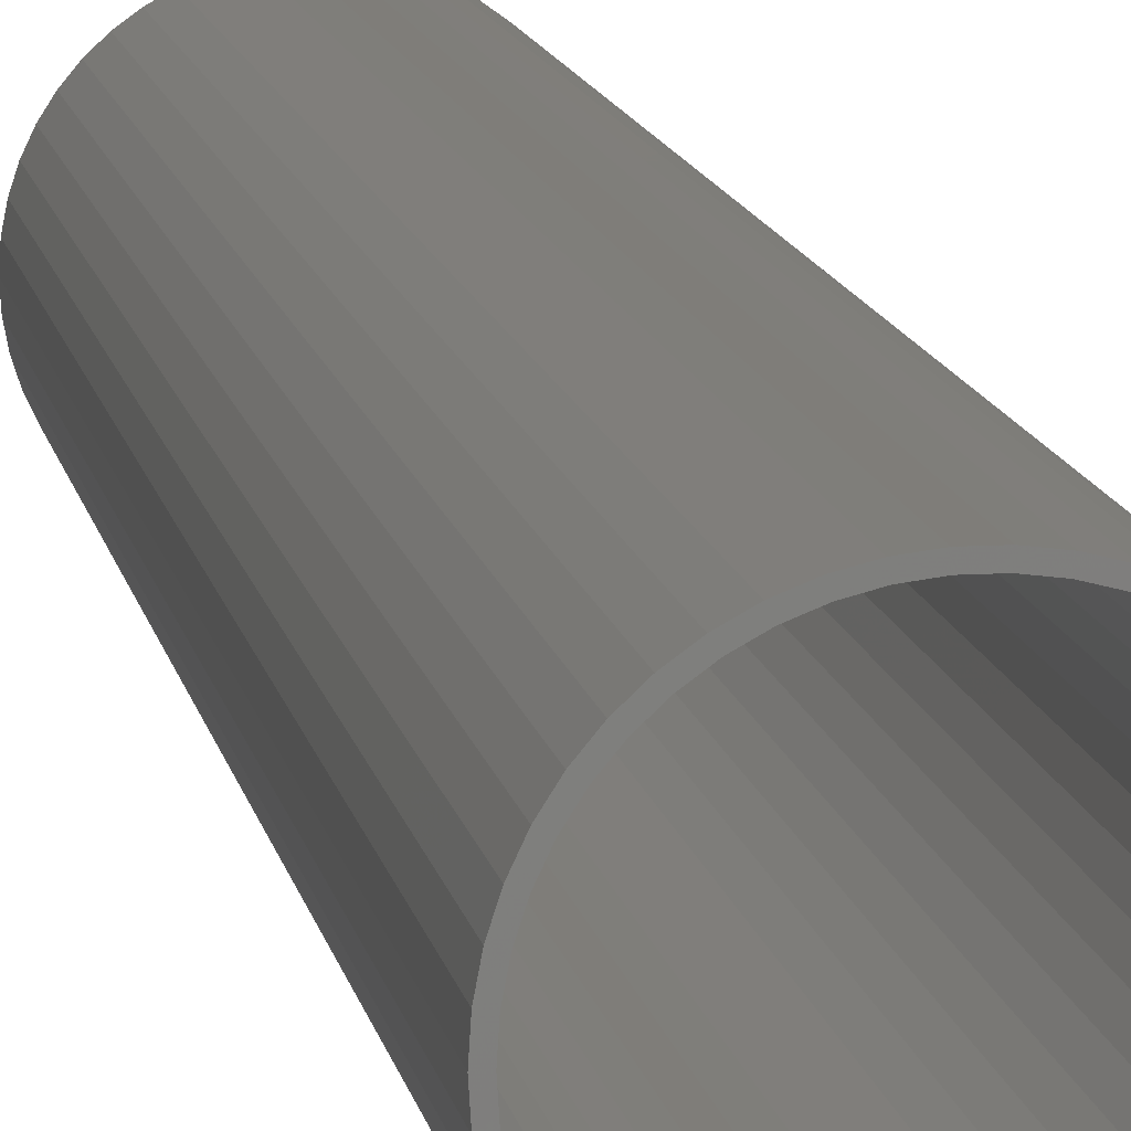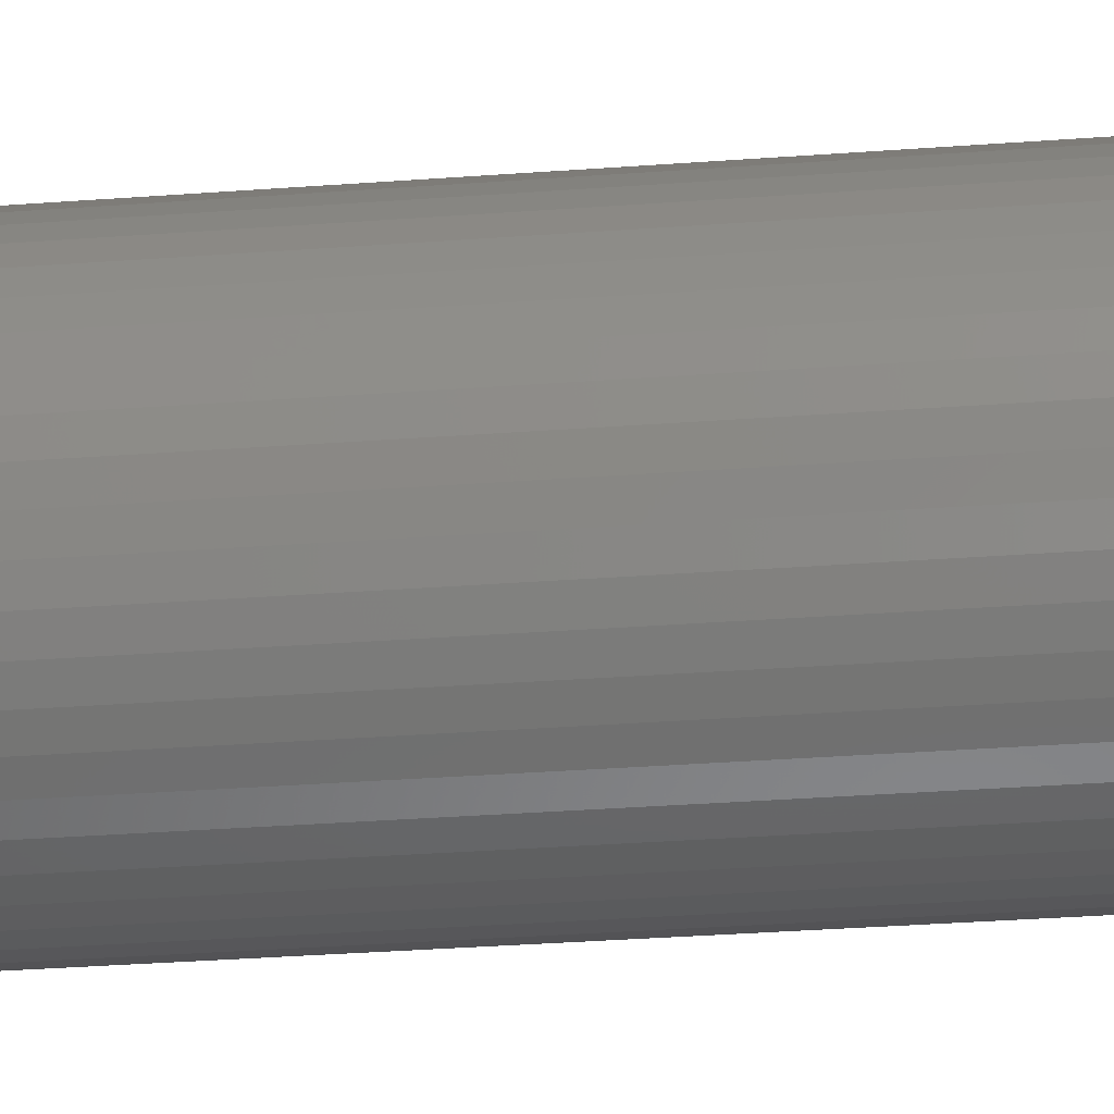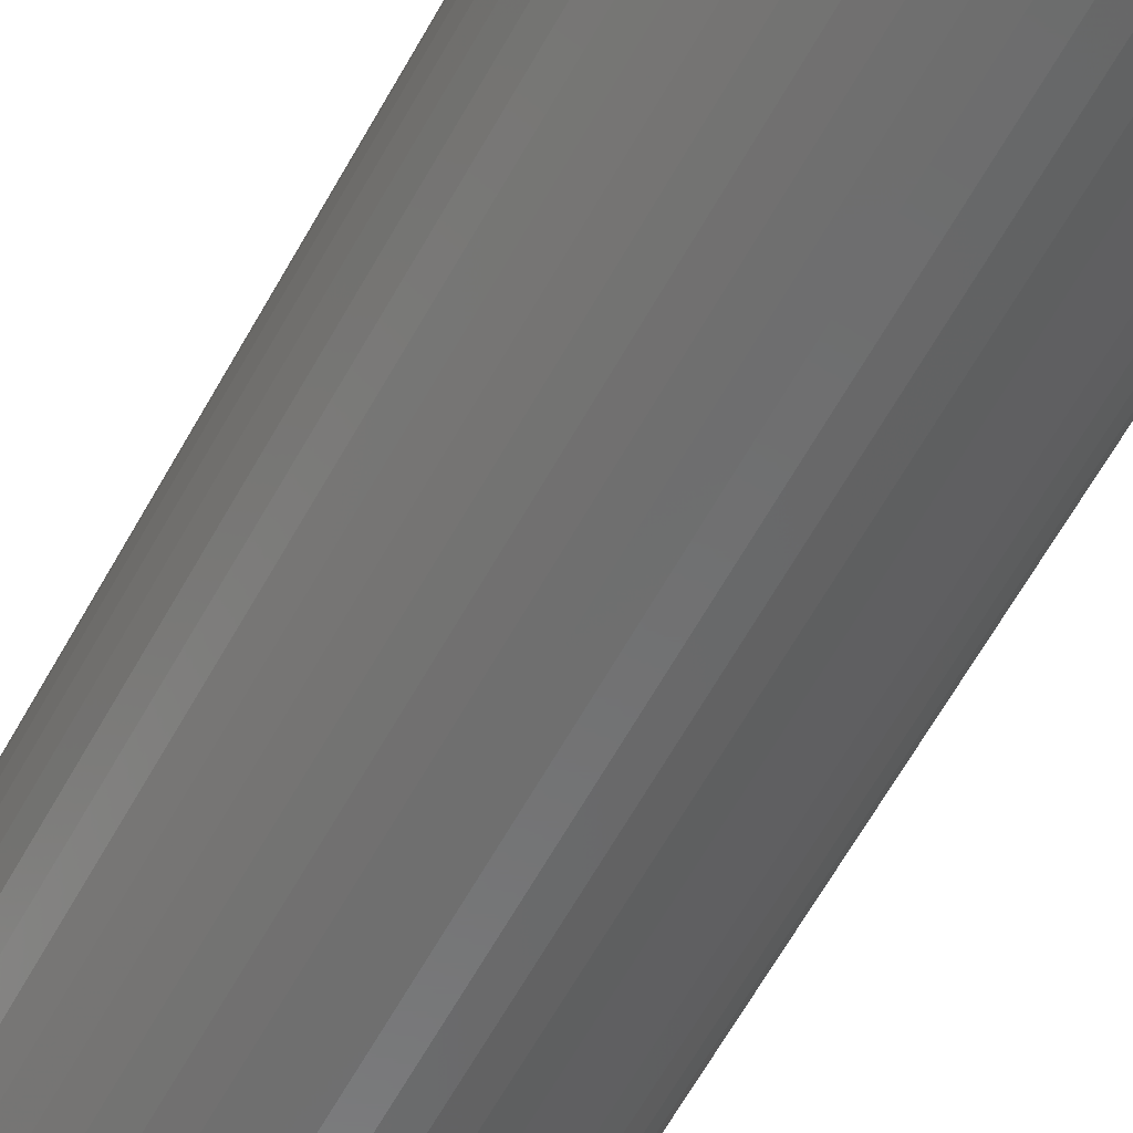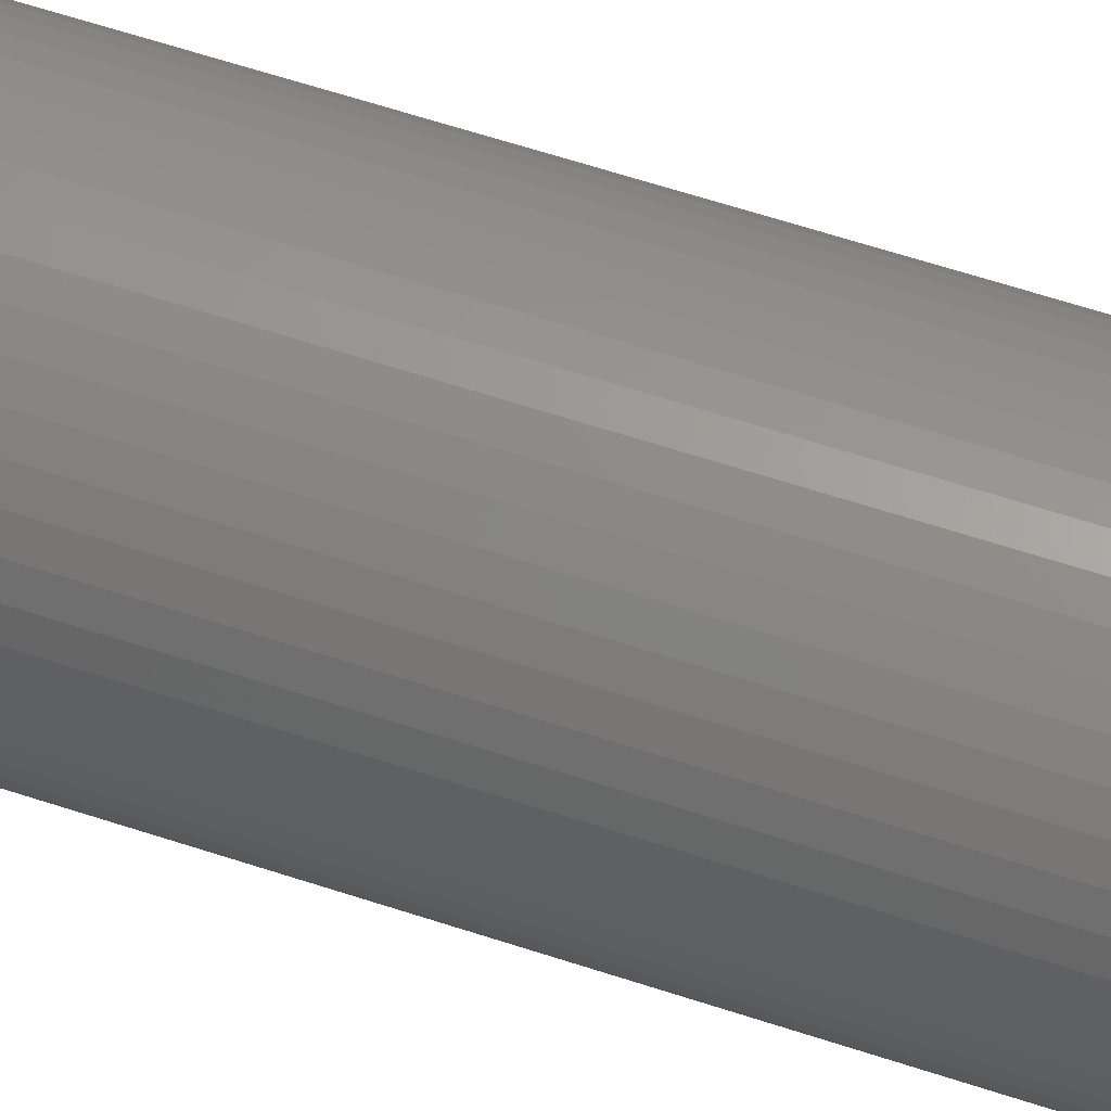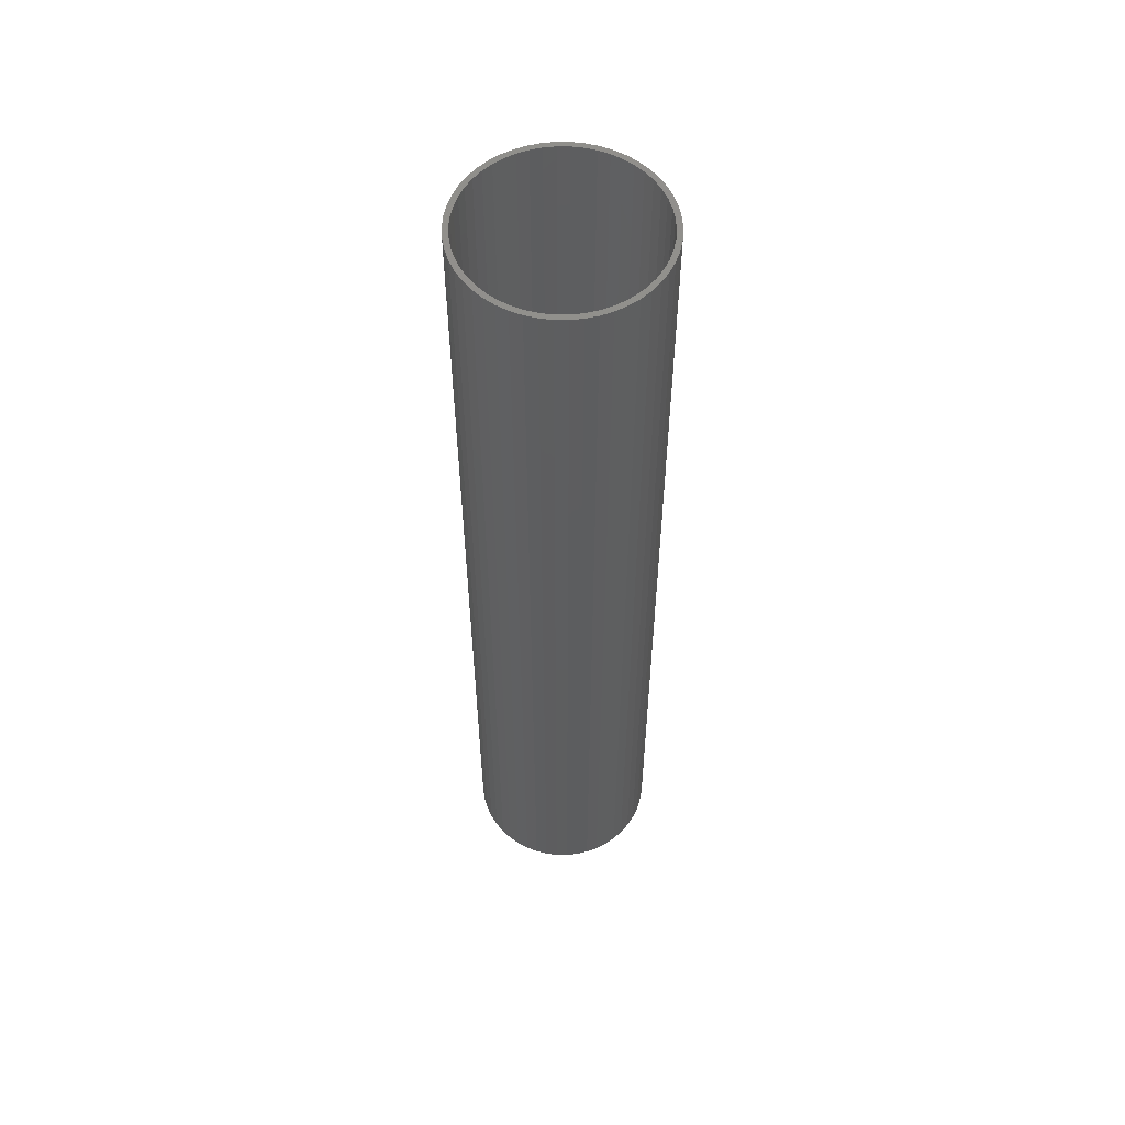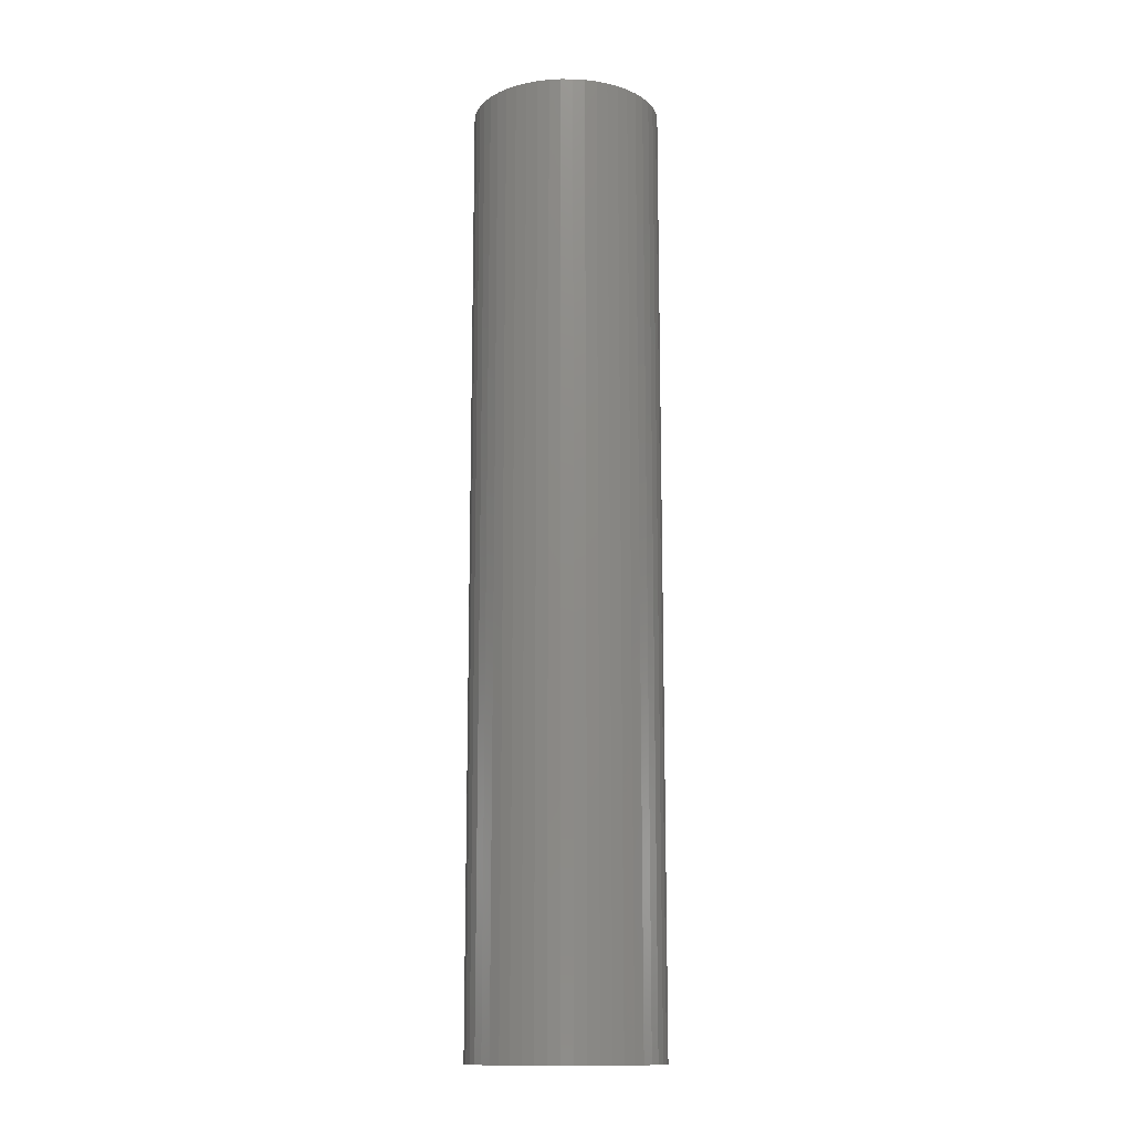
<metadata>
{"format":"stl","ext":"stl","renderer":"f3d","projection":"perspective","resolution":1024,"background":"white","views":[{"elev":11.0,"azim":170.8,"up":"+Y"},{"elev":-25.3,"azim":97.5,"up":"+Y"},{"elev":-57.8,"azim":152.2,"up":"+Y"},{"elev":58.2,"azim":109.2,"up":"+Y"},{"elev":56.4,"azim":-28.3,"up":"+Z"},{"elev":-13.4,"azim":-144.6,"up":"+Z"}]}
</metadata>
<code>
# stl→obj: 200 verts, 400 faces
v 4.5 0 22.5
v 4.465 0.564 -22.5
v 4.465 0.564 22.5
v 4.5 0 -22.5
v -4.5 0 -22.5
v -4.465 0.564 22.5
v -4.465 0.564 -22.5
v -4.5 0 22.5
v 0.2826 4.491 -22.5
v -0.2826 4.491 22.5
v 0.2826 4.491 22.5
v -0.2826 4.491 -22.5
v -0.2826 -4.491 -22.5
v 0.2826 -4.491 22.5
v -0.2826 -4.491 22.5
v 0.2826 -4.491 -22.5
v 3.28 3.08 -22.5
v 2.868 3.467 22.5
v 3.28 3.08 22.5
v 2.868 3.467 -22.5
v -2.868 3.467 -22.5
v -3.28 3.08 22.5
v -2.868 3.467 22.5
v -3.28 3.08 -22.5
v -1.391 4.28 -22.5
v -1.916 4.072 22.5
v -1.391 4.28 22.5
v -1.916 4.072 -22.5
v 4.184 -1.657 22.5
v 4.359 -1.119 -22.5
v 4.359 -1.119 22.5
v 4.184 -1.657 -22.5
v 4.184 1.657 22.5
v 3.943 2.168 -22.5
v 3.943 2.168 22.5
v 4.184 1.657 -22.5
v 4.359 1.119 -22.5
v 4.359 1.119 22.5
v 1.916 4.072 -22.5
v 1.391 4.28 22.5
v 1.916 4.072 22.5
v 1.391 4.28 -22.5
v 0.8432 4.42 22.5
v 0.8432 4.42 -22.5
v 2.411 3.799 22.5
v 2.411 3.799 -22.5
v -4.184 1.657 -22.5
v -3.943 2.168 22.5
v -3.943 2.168 -22.5
v -4.184 1.657 22.5
v -4.359 1.119 -22.5
v -4.359 1.119 22.5
v -2.411 3.799 22.5
v -2.411 3.799 -22.5
v -0.8432 4.42 -22.5
v -0.8432 4.42 22.5
v 1.391 -4.28 -22.5
v 1.916 -4.072 22.5
v 1.391 -4.28 22.5
v 1.916 -4.072 -22.5
v 3.641 2.645 22.5
v 3.641 2.645 -22.5
v -3.641 2.645 22.5
v -3.641 2.645 -22.5
v 4.25 0 22.5
v 4.216 0.5327 22.5
v 4.465 -0.564 22.5
v 4.216 -0.5327 22.5
v 4.116 1.057 22.5
v 3.952 1.565 22.5
v 3.724 2.047 22.5
v 3.438 2.498 22.5
v 3.098 2.909 22.5
v 2.709 3.275 22.5
v 2.277 3.588 22.5
v 1.81 3.846 22.5
v 1.313 4.042 22.5
v 0.7964 4.175 22.5
v 0.2669 4.242 22.5
v -0.2669 4.242 22.5
v -0.7964 4.175 22.5
v -1.313 4.042 22.5
v -1.81 3.846 22.5
v -2.277 3.588 22.5
v -2.709 3.275 22.5
v -3.098 2.909 22.5
v -3.438 2.498 22.5
v -3.724 2.047 22.5
v -3.952 1.565 22.5
v -4.116 1.057 22.5
v -4.216 0.5327 22.5
v 4.116 -1.057 22.5
v 3.952 -1.565 22.5
v 3.943 -2.168 22.5
v 3.724 -2.047 22.5
v 3.641 -2.645 22.5
v 3.438 -2.498 22.5
v 3.28 -3.08 22.5
v 3.098 -2.909 22.5
v 2.868 -3.467 22.5
v 2.709 -3.275 22.5
v 2.411 -3.799 22.5
v 2.277 -3.588 22.5
v 1.81 -3.846 22.5
v 1.313 -4.042 22.5
v 0.8432 -4.42 22.5
v 0.7964 -4.175 22.5
v 0.2669 -4.242 22.5
v -0.2669 -4.242 22.5
v -0.7964 -4.175 22.5
v -0.8432 -4.42 22.5
v -1.313 -4.042 22.5
v -1.391 -4.28 22.5
v -1.81 -3.846 22.5
v -1.916 -4.072 22.5
v -2.277 -3.588 22.5
v -2.411 -3.799 22.5
v -2.709 -3.275 22.5
v -2.868 -3.467 22.5
v -3.098 -2.909 22.5
v -3.28 -3.08 22.5
v -3.438 -2.498 22.5
v -3.641 -2.645 22.5
v -3.724 -2.047 22.5
v -3.943 -2.168 22.5
v -3.952 -1.565 22.5
v -4.184 -1.657 22.5
v -4.116 -1.057 22.5
v -4.359 -1.119 22.5
v -4.216 -0.5327 22.5
v -4.465 -0.564 22.5
v -4.25 0 22.5
v 4.465 -0.564 -22.5
v 3.943 -2.168 -22.5
v 3.641 -2.645 -22.5
v -3.28 -3.08 -22.5
v -2.868 -3.467 -22.5
v -3.943 -2.168 -22.5
v -4.184 -1.657 -22.5
v -3.641 -2.645 -22.5
v 4.25 0 -22.5
v 4.216 -0.5327 -22.5
v 4.216 0.5327 -22.5
v 4.116 -1.057 -22.5
v 3.952 -1.565 -22.5
v 3.724 -2.047 -22.5
v 3.438 -2.498 -22.5
v 3.28 -3.08 -22.5
v 3.098 -2.909 -22.5
v 2.868 -3.467 -22.5
v 2.709 -3.275 -22.5
v 2.411 -3.799 -22.5
v 2.277 -3.588 -22.5
v 1.81 -3.846 -22.5
v 1.313 -4.042 -22.5
v 0.8432 -4.42 -22.5
v 0.7964 -4.175 -22.5
v 0.2669 -4.242 -22.5
v -0.2669 -4.242 -22.5
v -0.7964 -4.175 -22.5
v -0.8432 -4.42 -22.5
v -1.313 -4.042 -22.5
v -1.391 -4.28 -22.5
v -1.81 -3.846 -22.5
v -1.916 -4.072 -22.5
v -2.277 -3.588 -22.5
v -2.411 -3.799 -22.5
v -2.709 -3.275 -22.5
v -3.098 -2.909 -22.5
v -3.438 -2.498 -22.5
v -3.724 -2.047 -22.5
v -3.952 -1.565 -22.5
v -4.116 -1.057 -22.5
v -4.359 -1.119 -22.5
v -4.216 -0.5327 -22.5
v -4.465 -0.564 -22.5
v 4.116 1.057 -22.5
v 3.952 1.565 -22.5
v 3.724 2.047 -22.5
v 3.438 2.498 -22.5
v 3.098 2.909 -22.5
v 2.709 3.275 -22.5
v 2.277 3.588 -22.5
v 1.81 3.846 -22.5
v 1.313 4.042 -22.5
v 0.7964 4.175 -22.5
v 0.2669 4.242 -22.5
v -0.2669 4.242 -22.5
v -0.7964 4.175 -22.5
v -1.313 4.042 -22.5
v -1.81 3.846 -22.5
v -2.277 3.588 -22.5
v -2.709 3.275 -22.5
v -3.098 2.909 -22.5
v -3.438 2.498 -22.5
v -3.724 2.047 -22.5
v -3.952 1.565 -22.5
v -4.116 1.057 -22.5
v -4.216 0.5327 -22.5
v -4.25 0 -22.5
f 1 2 3
f 2 1 4
f 5 6 7
f 6 5 8
f 9 10 11
f 10 9 12
f 13 14 15
f 14 13 16
f 17 18 19
f 18 17 20
f 21 22 23
f 22 21 24
f 25 26 27
f 26 25 28
f 29 30 31
f 30 29 32
f 33 34 35
f 34 33 36
f 3 37 38
f 37 3 2
f 39 40 41
f 40 39 42
f 42 43 40
f 43 42 44
f 20 45 18
f 45 20 46
f 47 48 49
f 48 47 50
f 51 50 47
f 50 51 52
f 28 53 26
f 53 28 54
f 55 27 56
f 27 55 25
f 57 58 59
f 58 57 60
f 38 36 33
f 36 38 37
f 61 17 19
f 17 61 62
f 35 62 61
f 62 35 34
f 44 11 43
f 11 44 9
f 46 41 45
f 41 46 39
f 49 63 64
f 63 49 48
f 64 22 24
f 22 64 63
f 7 52 51
f 52 7 6
f 65 1 3
f 66 3 38
f 1 65 67
f 68 67 65
f 3 66 65
f 69 38 33
f 38 69 66
f 33 70 69
f 35 70 33
f 35 71 70
f 61 71 35
f 61 72 71
f 19 72 61
f 19 73 72
f 18 73 19
f 18 74 73
f 45 74 18
f 45 75 74
f 41 75 45
f 41 76 75
f 40 76 41
f 40 77 76
f 43 77 40
f 43 78 77
f 11 78 43
f 11 79 78
f 11 80 79
f 10 80 11
f 10 81 80
f 56 81 10
f 56 82 81
f 27 82 56
f 27 83 82
f 26 83 27
f 26 84 83
f 53 84 26
f 53 85 84
f 23 85 53
f 23 86 85
f 22 86 23
f 22 87 86
f 63 87 22
f 63 88 87
f 48 88 63
f 48 89 88
f 50 89 48
f 89 50 90
f 52 90 50
f 90 52 91
f 6 91 52
f 67 68 31
f 92 31 68
f 31 92 29
f 93 29 92
f 93 94 29
f 95 94 93
f 95 96 94
f 97 96 95
f 97 98 96
f 99 98 97
f 99 100 98
f 101 100 99
f 101 102 100
f 103 102 101
f 103 58 102
f 104 58 103
f 104 59 58
f 105 59 104
f 105 106 59
f 107 106 105
f 107 14 106
f 108 14 107
f 109 14 108
f 109 15 14
f 110 15 109
f 110 111 15
f 112 111 110
f 112 113 111
f 114 113 112
f 114 115 113
f 116 115 114
f 116 117 115
f 118 117 116
f 118 119 117
f 120 119 118
f 120 121 119
f 122 121 120
f 122 123 121
f 124 123 122
f 124 125 123
f 126 125 124
f 127 126 128
f 126 127 125
f 129 128 130
f 131 130 132
f 91 6 132
f 128 129 127
f 8 132 6
f 130 131 129
f 132 8 131
f 54 23 53
f 23 54 21
f 12 56 10
f 56 12 55
f 67 4 1
f 4 67 133
f 96 134 94
f 134 96 135
f 31 133 67
f 133 31 30
f 136 119 121
f 119 136 137
f 138 127 139
f 127 138 125
f 140 125 138
f 125 140 123
f 141 4 133
f 142 133 30
f 4 141 2
f 143 2 141
f 133 142 141
f 144 30 32
f 30 144 142
f 32 145 144
f 134 145 32
f 134 146 145
f 135 146 134
f 135 147 146
f 148 147 135
f 148 149 147
f 150 149 148
f 150 151 149
f 152 151 150
f 152 153 151
f 60 153 152
f 60 154 153
f 57 154 60
f 57 155 154
f 156 155 57
f 156 157 155
f 16 157 156
f 16 158 157
f 16 159 158
f 13 159 16
f 13 160 159
f 161 160 13
f 161 162 160
f 163 162 161
f 163 164 162
f 165 164 163
f 165 166 164
f 167 166 165
f 167 168 166
f 137 168 167
f 137 169 168
f 136 169 137
f 136 170 169
f 140 170 136
f 140 171 170
f 138 171 140
f 138 172 171
f 139 172 138
f 172 139 173
f 174 173 139
f 173 174 175
f 176 175 174
f 2 143 37
f 177 37 143
f 37 177 36
f 178 36 177
f 178 34 36
f 179 34 178
f 179 62 34
f 180 62 179
f 180 17 62
f 181 17 180
f 181 20 17
f 182 20 181
f 182 46 20
f 183 46 182
f 183 39 46
f 184 39 183
f 184 42 39
f 185 42 184
f 185 44 42
f 186 44 185
f 186 9 44
f 187 9 186
f 188 9 187
f 188 12 9
f 189 12 188
f 189 55 12
f 190 55 189
f 190 25 55
f 191 25 190
f 191 28 25
f 192 28 191
f 192 54 28
f 193 54 192
f 193 21 54
f 194 21 193
f 194 24 21
f 195 24 194
f 195 64 24
f 196 64 195
f 196 49 64
f 197 49 196
f 47 197 198
f 197 47 49
f 51 198 199
f 7 199 200
f 175 176 200
f 198 51 47
f 5 200 176
f 199 7 51
f 200 5 7
f 152 100 102
f 100 152 150
f 94 32 29
f 32 94 134
f 163 111 113
f 111 163 161
f 136 123 140
f 123 136 121
f 139 129 174
f 129 139 127
f 98 135 96
f 135 98 148
f 60 102 58
f 102 60 152
f 161 15 111
f 15 161 13
f 165 113 115
f 113 165 163
f 174 131 176
f 131 174 129
f 176 8 5
f 8 176 131
f 150 98 100
f 98 150 148
f 156 59 106
f 59 156 57
f 16 106 14
f 106 16 156
f 167 115 117
f 115 167 165
f 137 117 119
f 117 137 167
f 179 72 180
f 72 179 71
f 186 77 78
f 77 186 185
f 185 76 77
f 76 185 184
f 191 82 83
f 82 191 190
f 89 196 88
f 196 89 197
f 144 68 142
f 68 144 92
f 187 78 79
f 78 187 186
f 183 74 75
f 74 183 182
f 91 198 90
f 198 91 199
f 87 194 86
f 194 87 195
f 192 83 84
f 83 192 191
f 189 80 81
f 80 189 188
f 141 66 143
f 66 141 65
f 145 92 144
f 92 145 93
f 151 103 101
f 103 151 153
f 182 73 74
f 73 182 181
f 180 73 181
f 73 180 72
f 188 79 80
f 79 188 187
f 184 75 76
f 75 184 183
f 132 199 91
f 199 132 200
f 90 197 89
f 197 90 198
f 88 195 87
f 195 88 196
f 190 81 82
f 81 190 189
f 193 84 85
f 84 193 192
f 194 85 86
f 85 194 193
f 142 65 141
f 65 142 68
f 147 95 146
f 95 147 97
f 157 108 107
f 108 157 158
f 149 101 99
f 101 149 151
f 178 71 179
f 71 178 70
f 177 70 178
f 70 177 69
f 143 69 177
f 69 143 66
f 146 93 145
f 93 146 95
f 160 112 110
f 112 160 162
f 159 110 109
f 110 159 160
f 130 200 132
f 200 130 175
f 128 175 130
f 175 128 173
f 122 171 124
f 171 122 170
f 124 172 126
f 172 124 171
f 155 107 105
f 107 155 157
f 153 104 103
f 104 153 154
f 166 118 116
f 118 166 168
f 162 114 112
f 114 162 164
f 158 109 108
f 109 158 159
f 120 170 122
f 170 120 169
f 168 120 118
f 120 168 169
f 149 97 147
f 97 149 99
f 164 116 114
f 116 164 166
f 126 173 128
f 173 126 172
f 154 105 104
f 105 154 155

</code>
